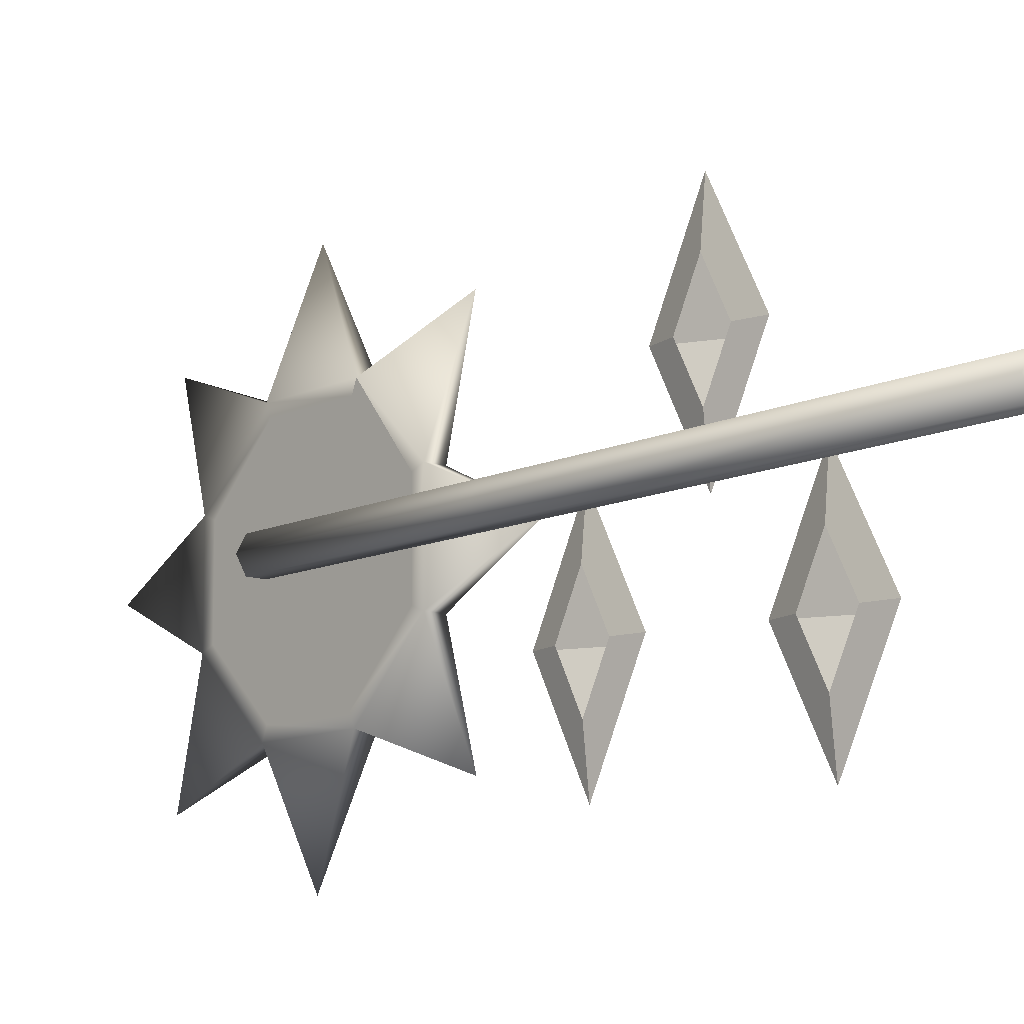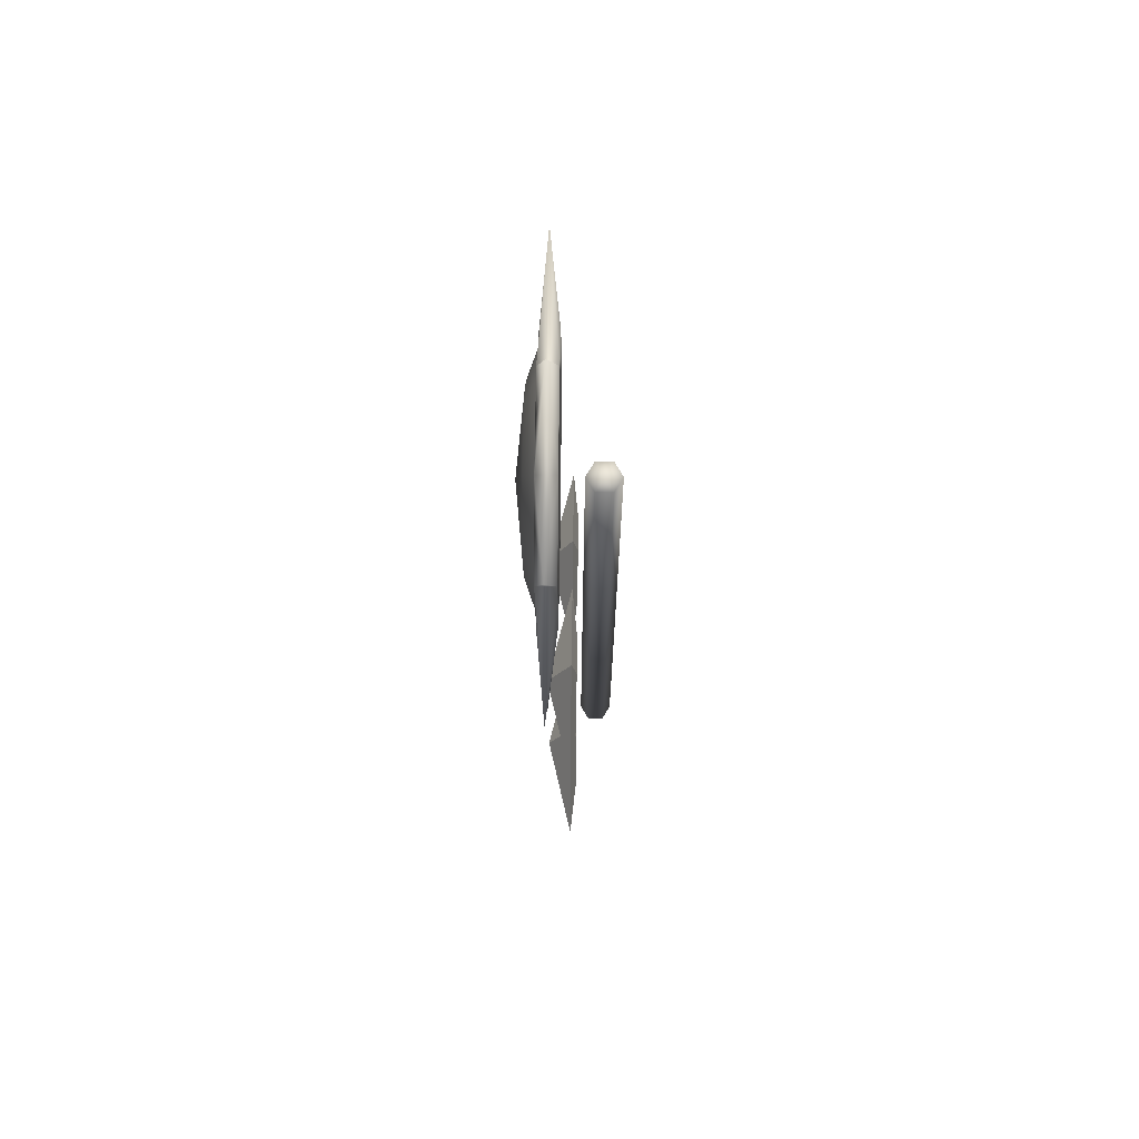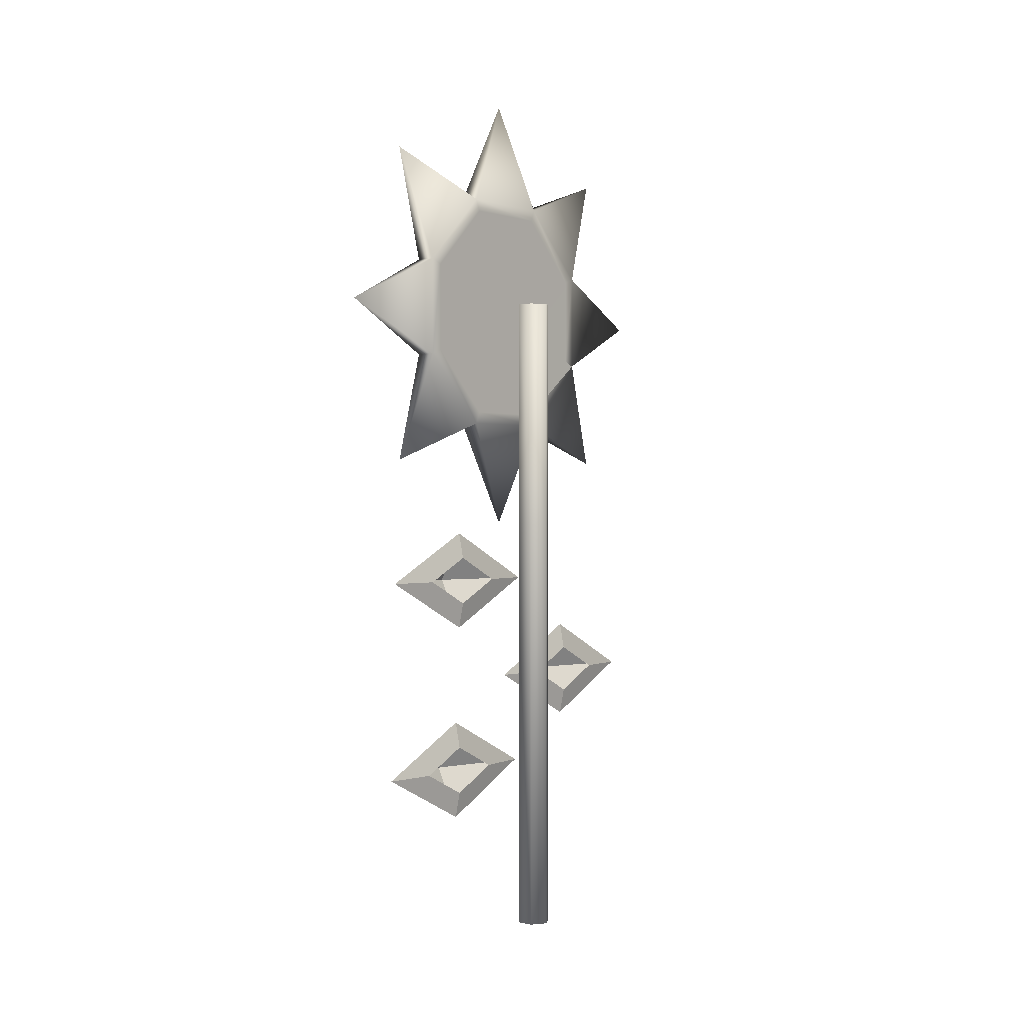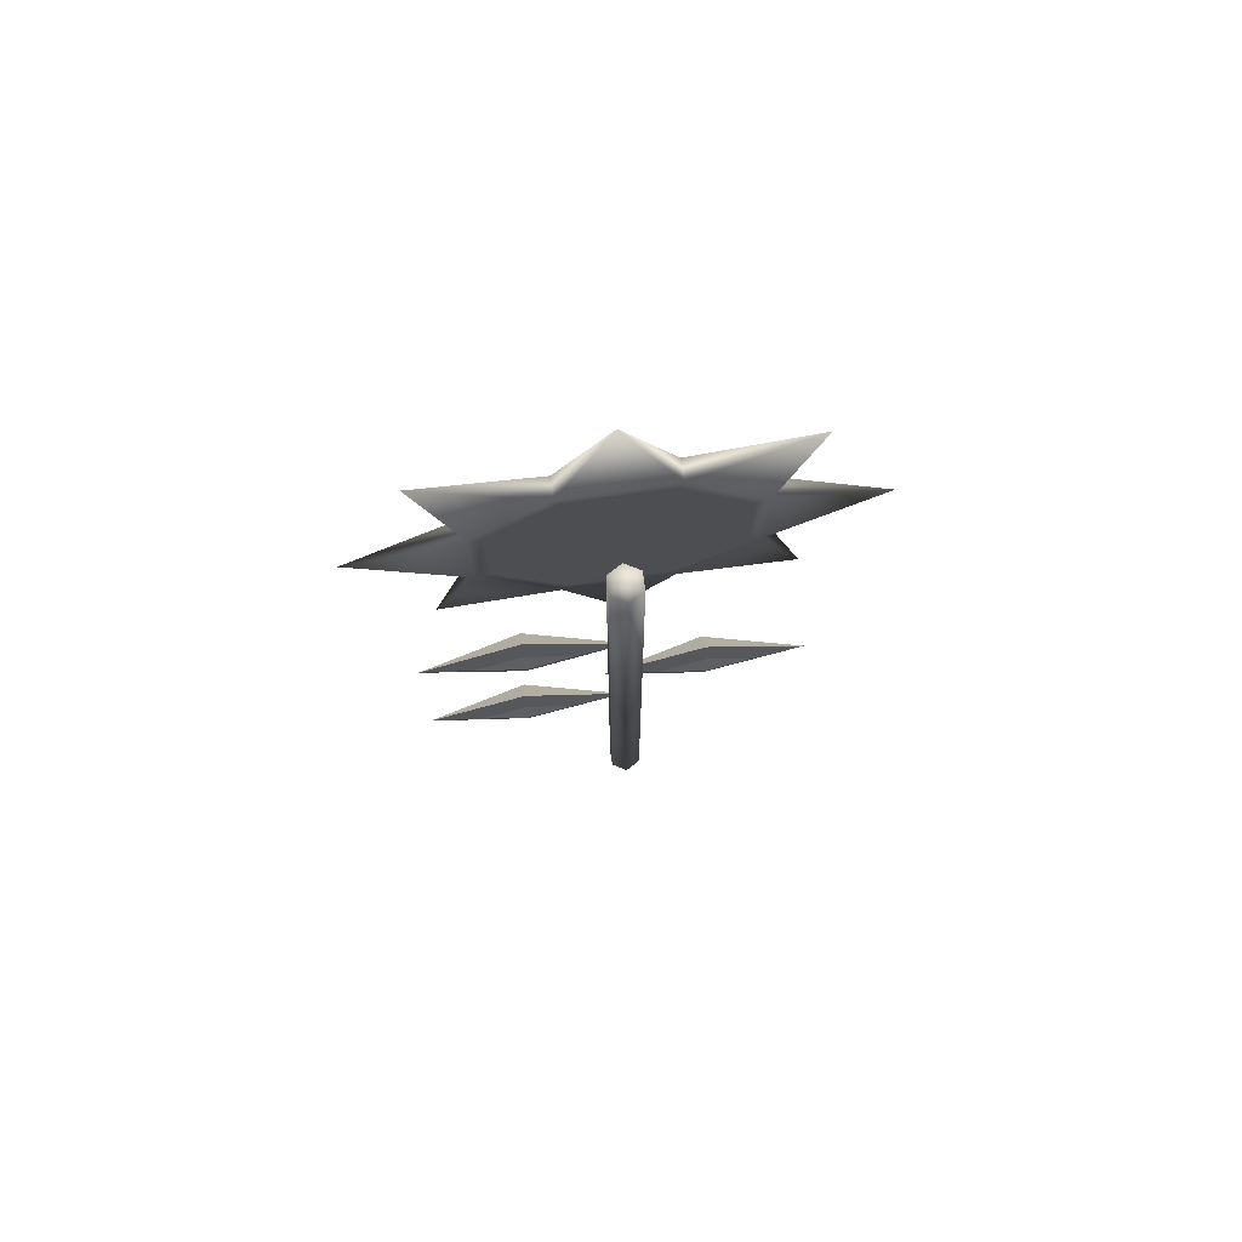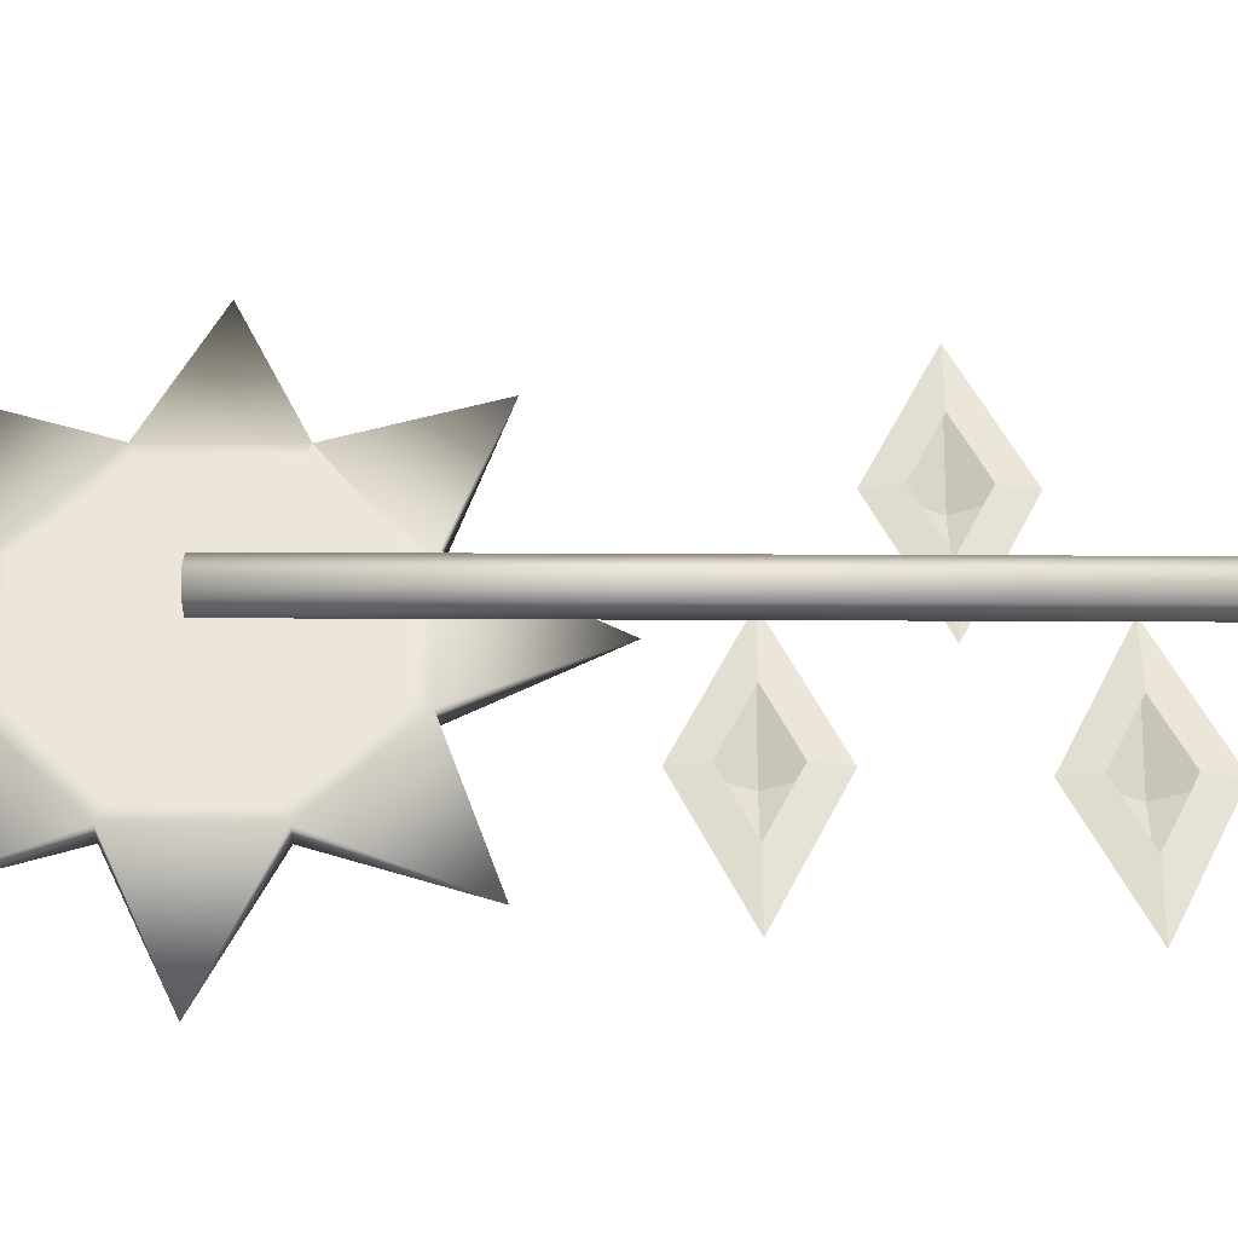
<metadata>
{"format":"obj","ext":"obj","renderer":"f3d","projection":"perspective","resolution":1024,"background":"white","views":[{"elev":-11.7,"azim":-42.3,"up":"+Z"},{"elev":68.5,"azim":-179.7,"up":"+Y"},{"elev":0.5,"azim":-141.3,"up":"+Y"},{"elev":74.6,"azim":-98.6,"up":"+Y"},{"elev":-34.3,"azim":-90.4,"up":"+Z"}]}
</metadata>
<code>
v 2.556 26.9 -1.184
v 2.167 27.91 -1.603
v 2.158 28.16 0.03188
v 2.174 26.93 -2.942
v 2.561 26.17 -2.182
v 2.565 25.18 -2.907
v 2.867 23.96 0.03573
v 2.566 23.96 -3.1
v 2.565 22.74 -2.907
v 2.181 23.96 -4.173
v 2.179 22.32 -3.915
v 2.174 20.99 -2.942
v 2.561 21.74 -2.182
v 2.556 21.02 -1.184
v 2.549 20.83 0.03416
v 2.158 19.75 0.03187
v 2.542 21.02 1.252
v 2.149 20.01 1.667
v 2.141 20.99 3.005
v 2.549 27.09 0.03416
v 2.542 26.9 1.252
v 2.149 27.91 1.667
v 2.141 26.93 3.005
v 2.537 26.17 2.25
v 2.533 25.18 2.975
v 2.136 25.59 3.979
v 2.134 23.96 4.237
v 2.537 21.74 2.25
v 2.533 22.74 2.975
v 2.136 22.32 3.979
v 2.532 23.96 3.168
v 1.418 22.32 3.975
v 1.431 20.01 1.663
v 1.415 22.14 4.415
v 1.44 23.96 0.028
v 1.418 25.59 3.975
v 1.431 27.91 1.663
v 1.449 20.01 -1.607
v 1.462 22.32 -3.919
v 1.462 25.59 -3.919
v 2.179 25.59 -3.915
v 2.167 20.01 -1.603
v 1.449 27.91 -1.607
v 0.8521 6.209 -5.273
v 1.037 8.02 -3.528
v 1.057 6.209 -7.152
v 0.8428 7.081 -3.53
v 1.037 4.397 -3.528
v 0.8428 5.337 -3.53
v 0.8329 6.209 -1.786
v 1.017 6.209 0.09568
v 1.001 7.813 3.042
v 0.7968 9.625 4.785
v 0.8065 8.753 3.041
v 0.9809 9.625 6.666
v 0.8164 9.625 1.297
v 1.001 11.44 3.042
v 1.021 9.625 -0.5821
v 0.8065 10.5 3.041
v 1.036 11.66 -3.326
v 0.8319 13.47 -1.584
v 0.8417 12.6 -3.328
v 1.016 13.47 0.2976
v 0.8512 13.47 -5.071
v 1.036 15.28 -3.326
v 1.056 13.47 -6.951
v 0.8417 14.34 -3.328
v 1.916 13.47 -3.322
v 1.917 6.209 -3.524
v 1.881 9.625 3.047
v 2.14 22.6 3.321
v 2.144 21.48 2.51
v 2.138 23.96 3.536
v 2.14 25.32 3.321
v 2.144 26.44 2.51
v 2.15 27.25 1.394
v 2.158 27.46 0.03187
v 2.165 27.25 -1.331
v 2.171 26.44 -2.446
v 2.176 25.32 -3.257
v 2.177 23.96 -3.472
v 2.176 22.6 -3.257
v 2.171 21.48 -2.446
v 2.165 20.67 -1.331
v 2.158 20.45 0.03187
v 2.15 20.67 1.394
v 1.43 19.57 1.845
v 1.45 19.57 -1.789
v 1.464 22.14 -4.359
v 1.464 25.78 -4.359
v 1.45 28.35 -1.789
v 1.43 28.35 1.845
v 1.415 25.78 4.415
v 2.134 22.14 4.419
v 1.753 23.96 8.335
v 2.134 25.78 4.419
v 1.766 29.83 5.902
v 2.148 28.35 1.849
v 1.799 32.26 0.03004
v 2.168 28.35 -1.785
v 1.831 29.83 -5.843
v 2.182 25.78 -4.355
v 1.844 23.96 -8.275
v 2.182 22.14 -4.355
v 1.766 18.09 5.902
v 2.148 19.57 1.849
v 1.831 18.09 -5.843
v 2.168 19.57 -1.785
v 1.799 15.65 0.03003
v -0.621 15.6 -0.002665
v -0.307 24.25 -0.5398
v -0.307 15.6 -0.5398
v -0.621 24.25 -0.002662
v -0.3127 15.6 0.5384
v -0.3127 24.25 0.5384
v 0.3097 15.6 0.5419
v 0.3097 24.25 0.5419
v 0.6241 15.6 0.004282
v 0.6241 24.25 0.004284
v 0.3156 15.6 -0.5364
v 0.3156 24.25 -0.5364
v -0.621 -0.1076 -0.00267
v -0.307 -0.1076 -0.5398
v 0.3156 -0.1076 -0.5364
v 0.6241 -0.1076 0.004276
v 0.3097 -0.1076 0.5419
v -0.3127 -0.1076 0.5383
v 0.001434 24.25 0.000854
v 0.001432 -0.1076 0.000846
f 110 111 112
f 113 111 110
f 114 113 110
f 115 113 114
f 116 115 114
f 117 115 116
f 118 117 116
f 119 117 118
f 120 119 118
f 121 119 120
f 112 121 120
f 111 121 112
f 112 122 110
f 123 122 112
f 120 123 112
f 124 123 120
f 118 124 120
f 125 124 118
f 116 125 118
f 126 125 116
f 114 126 116
f 127 126 114
f 110 127 114
f 122 127 110
f 128 111 113
f 121 111 128
f 119 121 128
f 128 117 119
f 115 117 128
f 113 115 128
f 129 122 123
f 127 122 129
f 126 127 129
f 124 129 123
f 125 129 124
f 125 126 129
f 71 19 72
f 30 19 71
f 73 30 71
f 27 30 73
f 74 27 73
f 26 27 74
f 75 26 74
f 23 26 75
f 76 23 75
f 22 23 76
f 77 22 76
f 3 22 77
f 78 3 77
f 2 3 78
f 79 2 78
f 4 2 79
f 80 4 79
f 41 4 80
f 81 41 80
f 10 41 81
f 82 10 81
f 11 10 82
f 83 11 82
f 12 11 83
f 84 12 83
f 42 12 84
f 85 42 84
f 16 42 85
f 86 16 85
f 18 16 86
f 38 87 33
f 88 87 38
f 39 88 38
f 89 88 39
f 40 89 39
f 90 89 40
f 43 90 40
f 91 90 43
f 37 91 43
f 92 91 37
f 36 92 37
f 93 92 36
f 32 93 36
f 34 93 32
f 27 94 30
f 95 94 27
f 96 95 27
f 93 95 96
f 97 93 96
f 92 93 97
f 98 92 97
f 99 92 98
f 3 99 98
f 100 99 3
f 2 100 3
f 4 100 2
f 101 91 100
f 90 91 101
f 102 90 101
f 103 90 102
f 10 103 102
f 104 103 10
f 11 104 10
f 12 104 11
f 87 34 33
f 105 34 87
f 106 105 87
f 19 105 106
f 18 19 106
f 72 19 18
f 86 72 18
f 107 89 104
f 88 89 107
f 108 88 107
f 109 88 108
f 16 109 108
f 106 16 18
f 109 16 106
f 87 109 106
f 88 109 87
f 23 97 96
f 98 97 23
f 22 98 23
f 3 98 22
f 34 95 93
f 94 95 34
f 105 94 34
f 19 94 105
f 4 101 100
f 102 101 4
f 41 102 4
f 10 102 41
f 12 107 104
f 108 107 12
f 42 108 12
f 16 108 42
f 26 96 27
f 23 96 26
f 99 91 92
f 100 91 99
f 103 89 90
f 104 89 103
f 30 94 19
f 1 2 3
f 4 2 1
f 5 4 1
f 6 4 5
f 7 6 5
f 8 6 7
f 9 8 7
f 10 8 9
f 11 10 9
f 9 12 11
f 13 12 9
f 7 13 9
f 14 13 7
f 15 14 7
f 16 14 15
f 17 16 15
f 18 16 17
f 19 18 17
f 1 7 5
f 20 7 1
f 3 20 1
f 21 20 3
f 22 21 3
f 23 21 22
f 21 7 20
f 24 7 21
f 23 24 21
f 25 24 23
f 26 25 23
f 27 25 26
f 7 17 15
f 28 17 7
f 29 28 7
f 19 28 29
f 30 19 29
f 29 27 30
f 31 27 29
f 7 31 29
f 25 31 7
f 24 25 7
f 32 33 34
f 35 33 32
f 36 35 32
f 37 35 36
f 35 38 33
f 39 38 35
f 40 39 35
f 6 41 4
f 10 41 6
f 8 10 6
f 14 12 13
f 42 12 14
f 16 42 14
f 35 43 40
f 37 43 35
f 44 45 46
f 47 45 44
f 44 48 49
f 46 48 44
f 45 50 51
f 47 50 45
f 52 53 54
f 55 53 52
f 56 57 58
f 59 57 56
f 57 53 55
f 59 53 57
f 60 61 62
f 63 61 60
f 64 65 66
f 67 65 64
f 64 60 62
f 66 60 64
f 65 61 63
f 67 61 65
f 56 52 54
f 58 52 56
f 48 50 49
f 51 50 48
f 68 65 63
f 69 45 51
f 48 69 51
f 46 69 48
f 45 69 46
f 70 57 55
f 52 70 55
f 58 70 52
f 57 70 58
f 60 68 63
f 66 68 60
f 65 68 66
f 19 17 28
f 27 31 25

</code>
